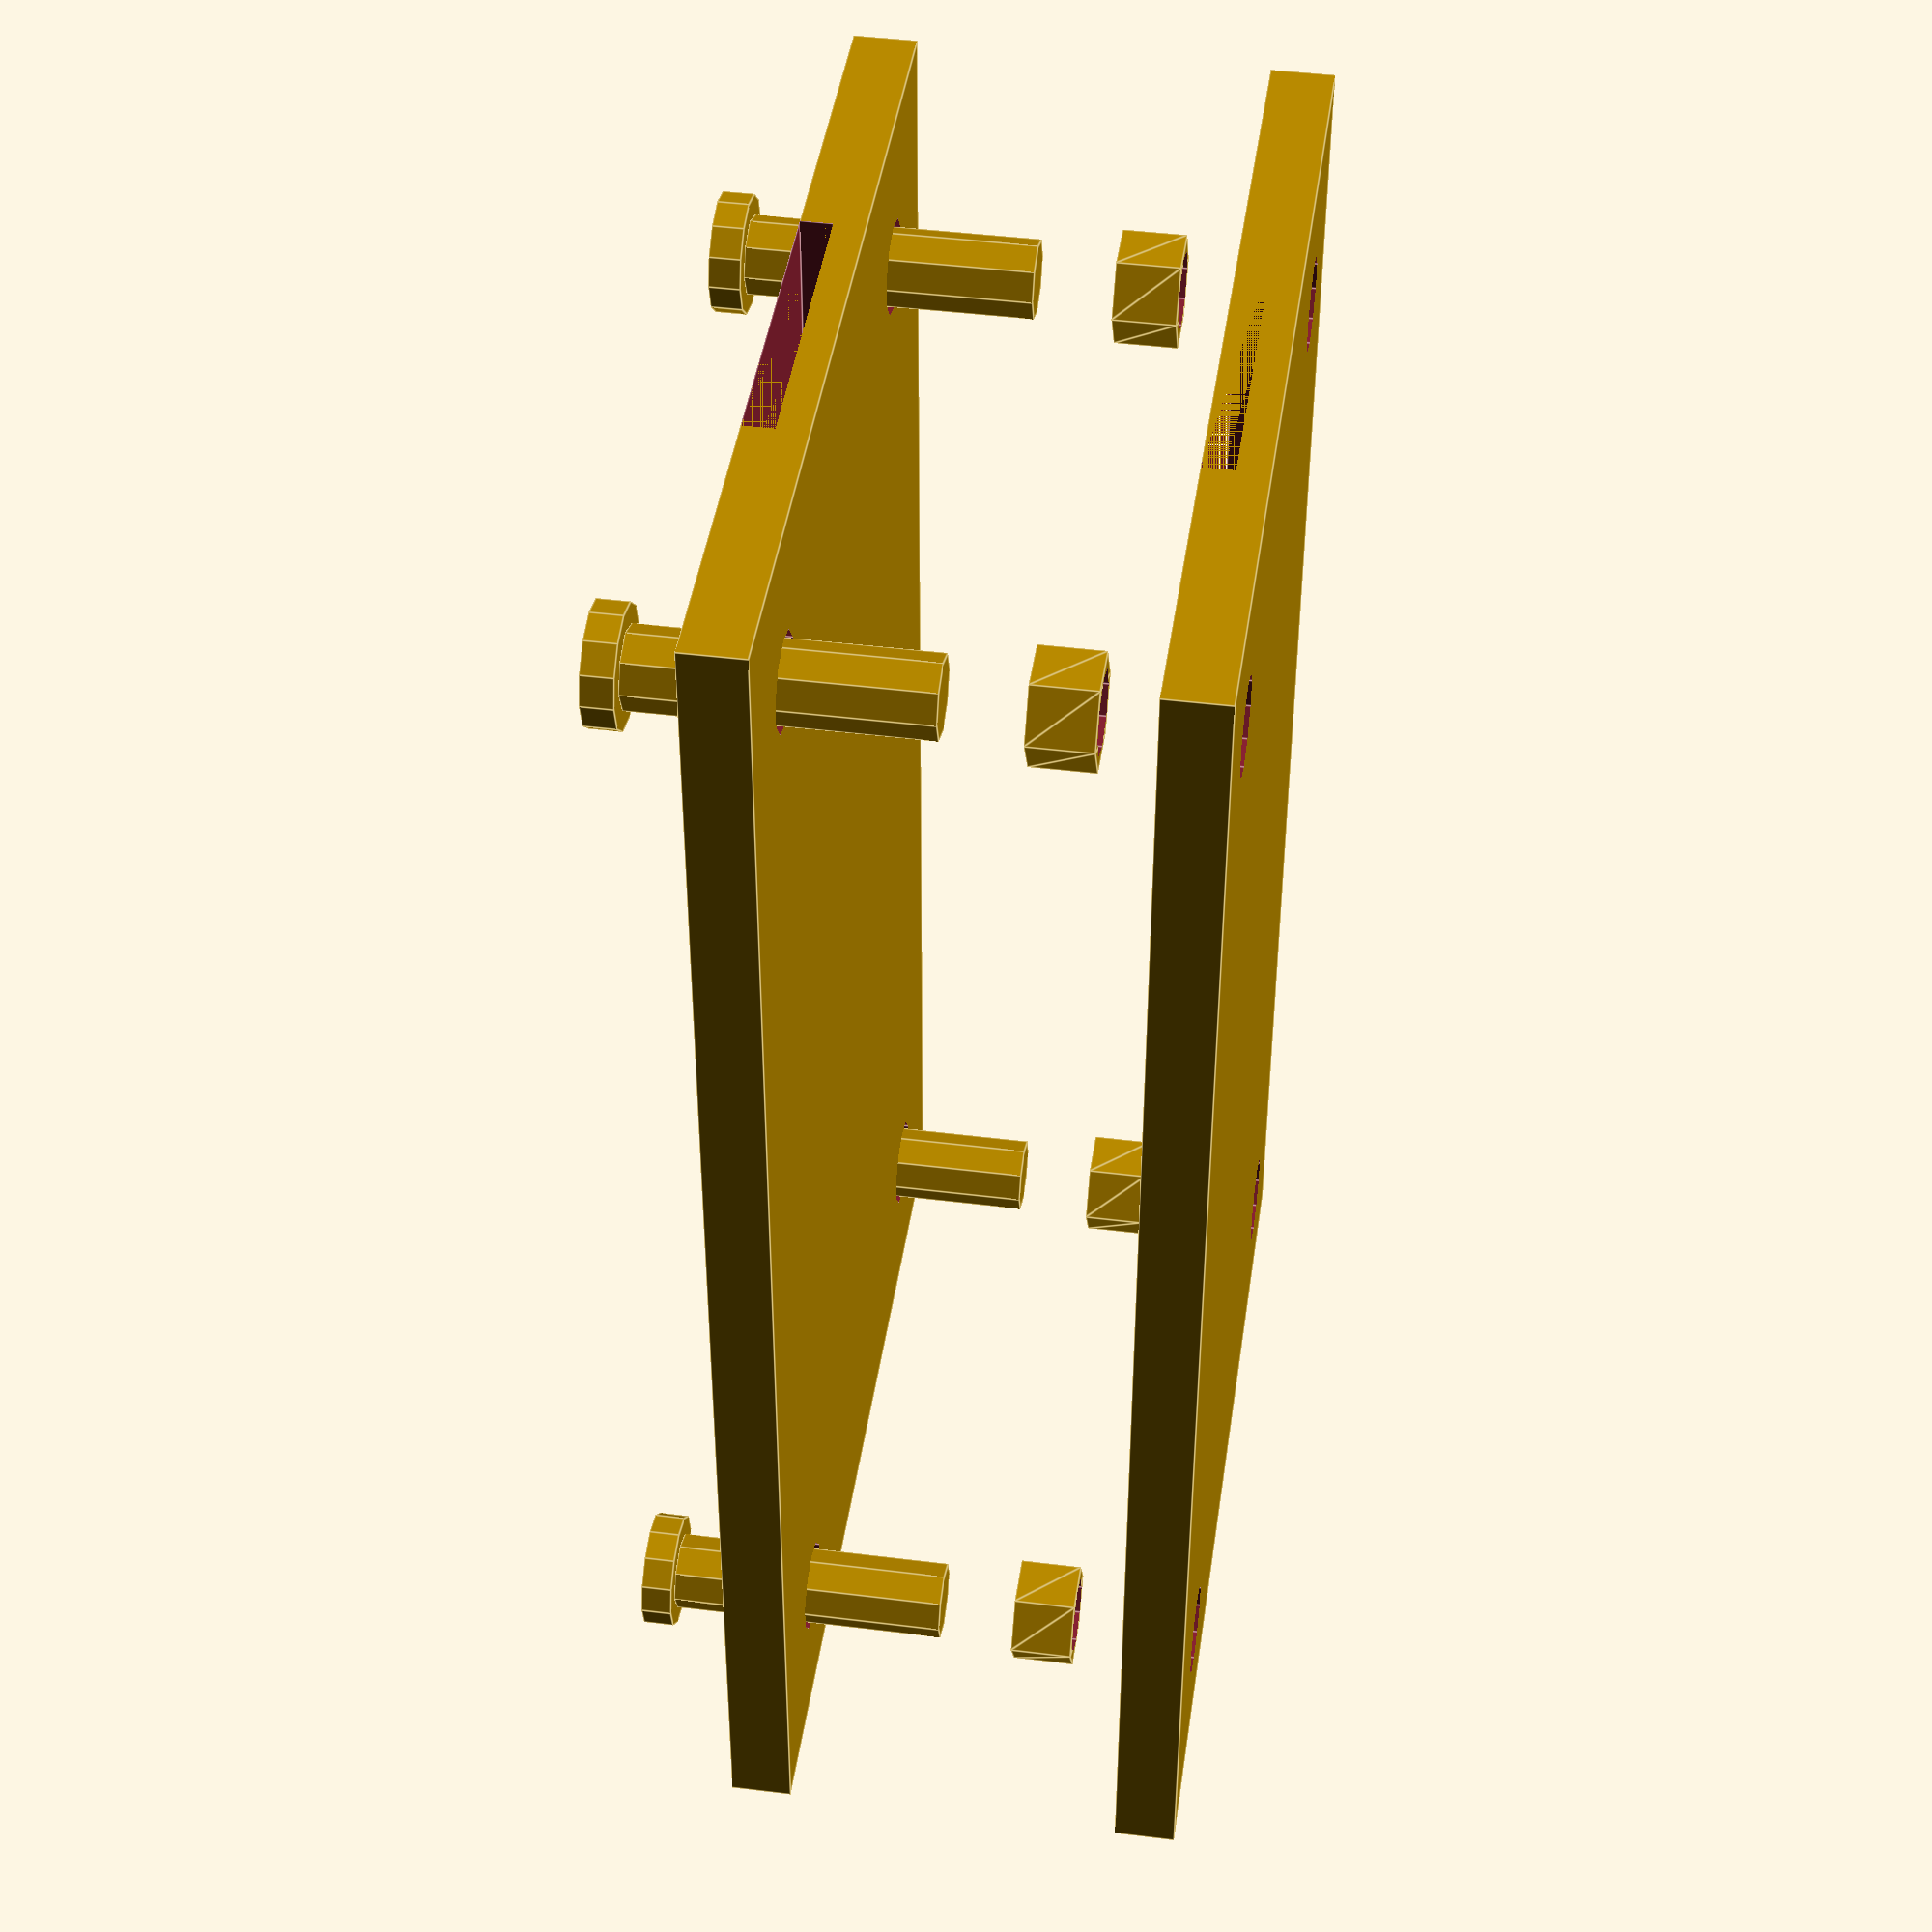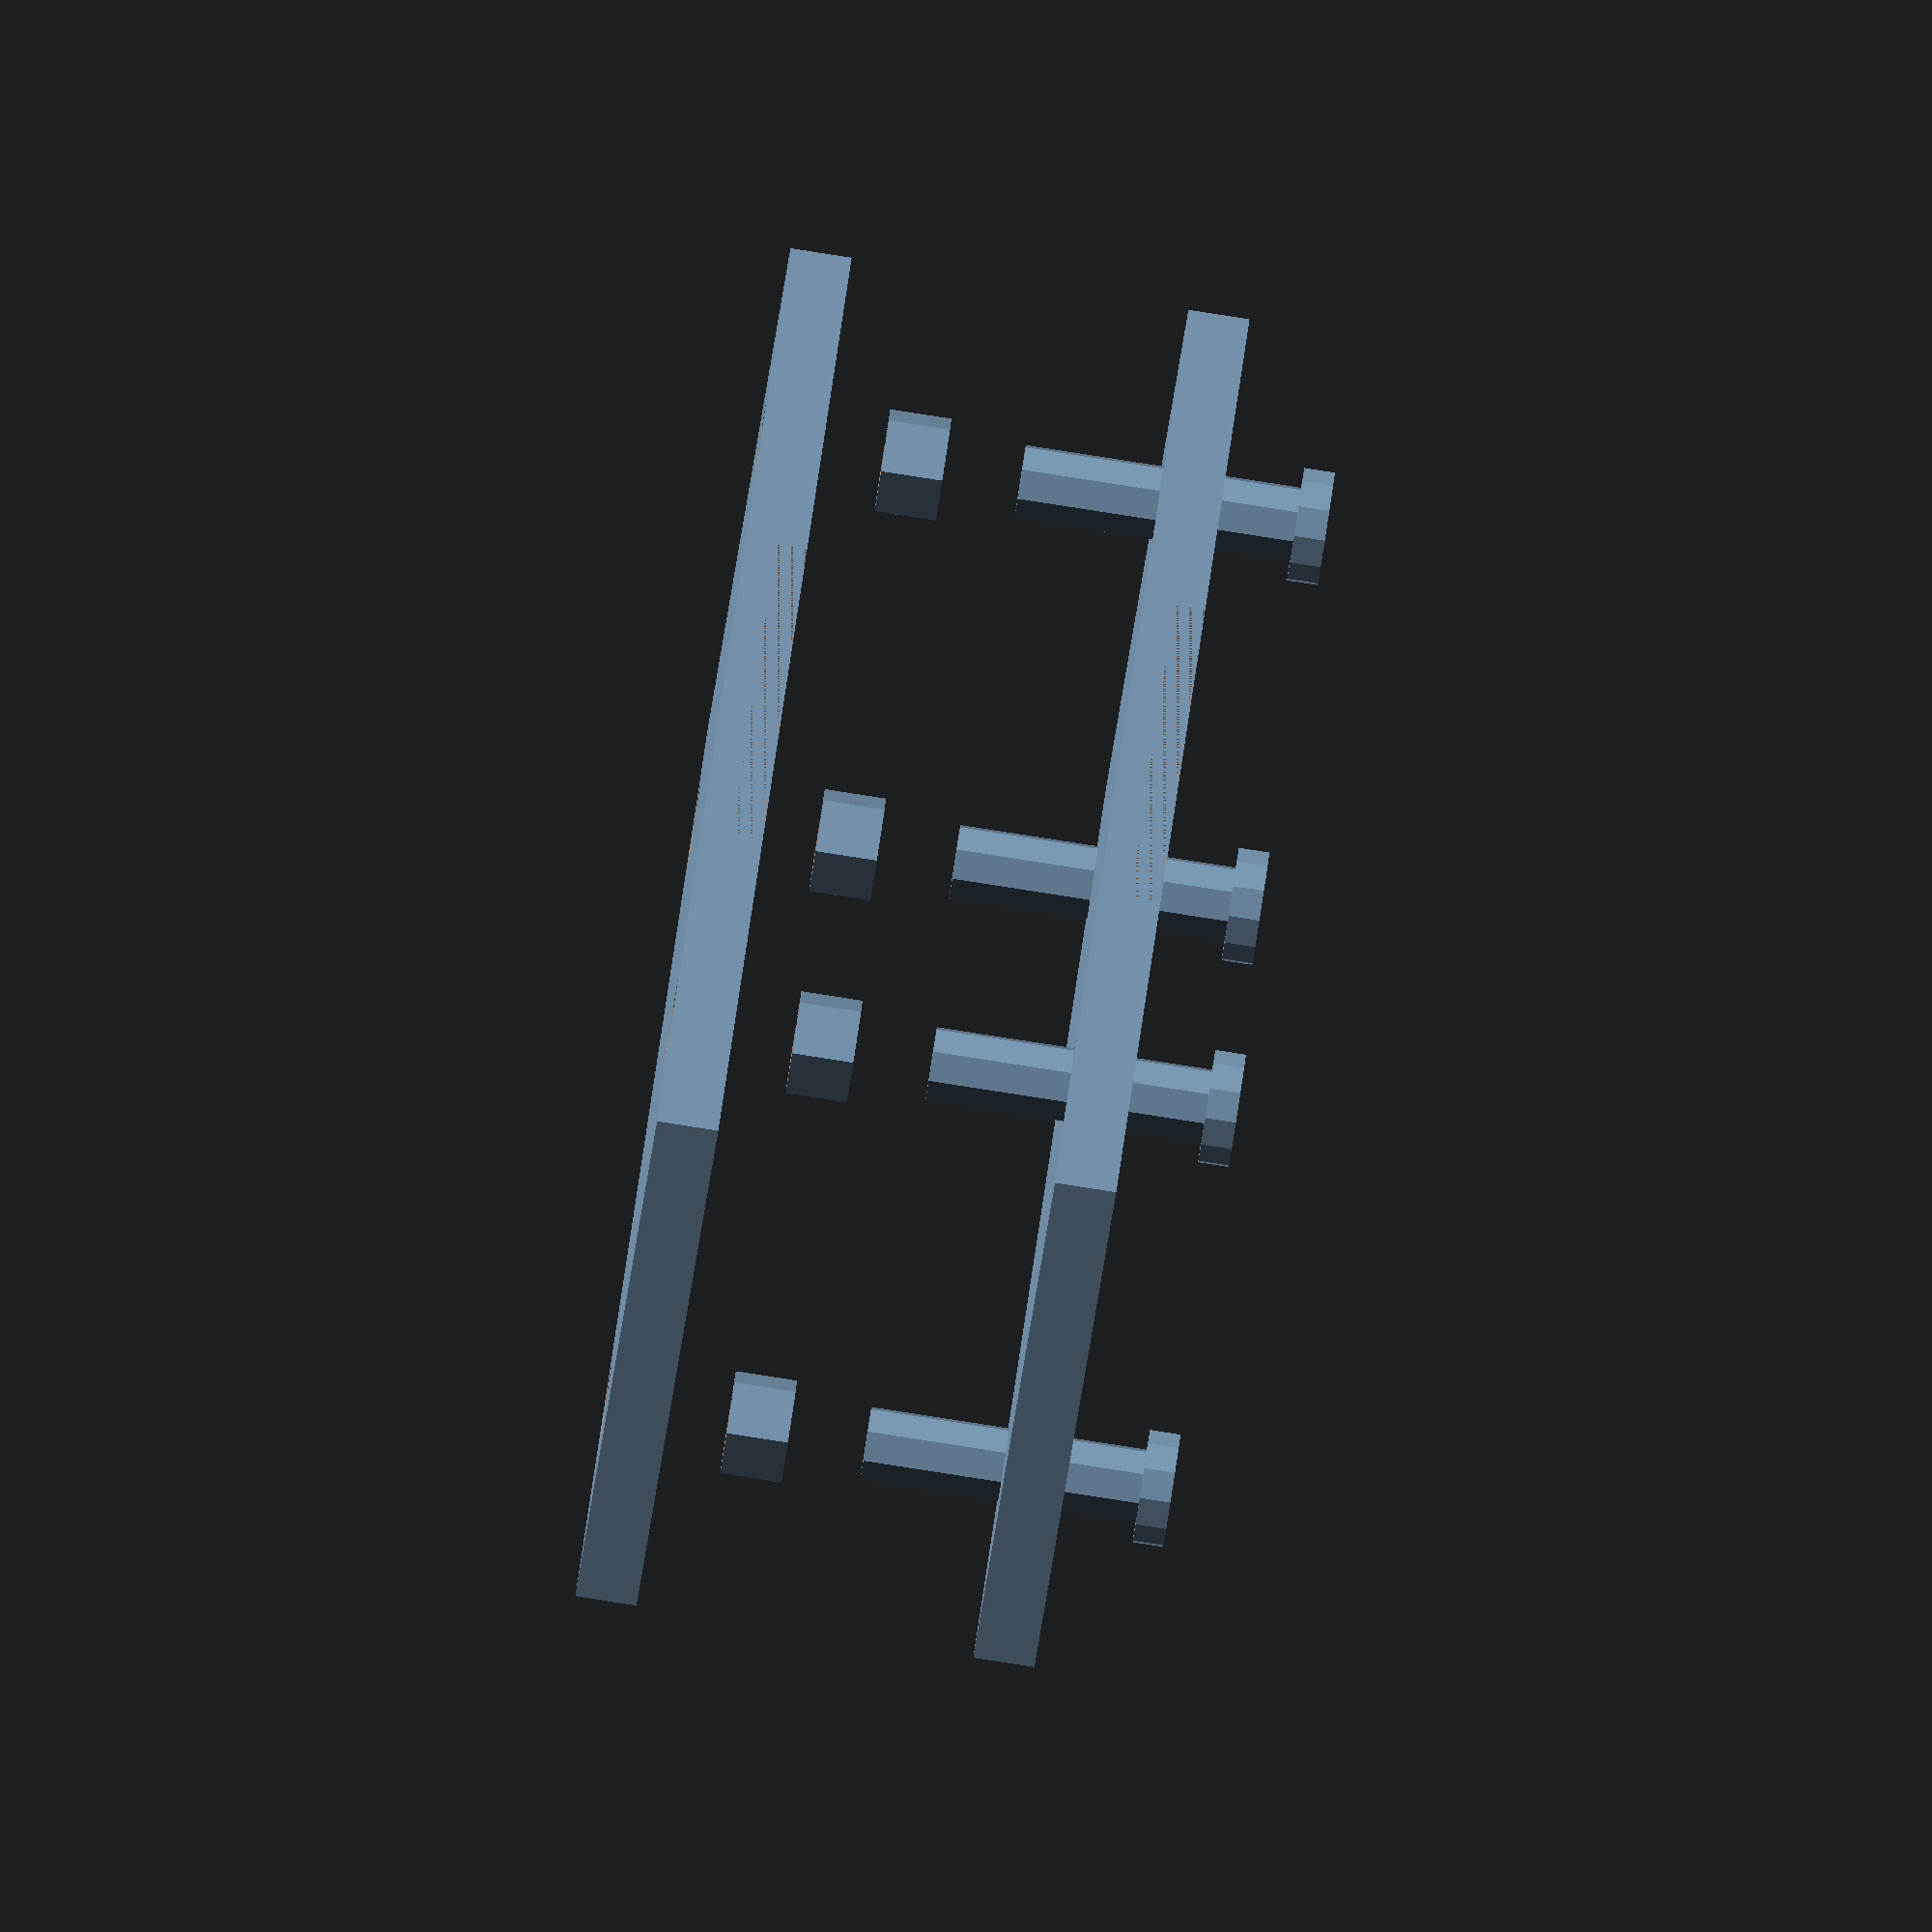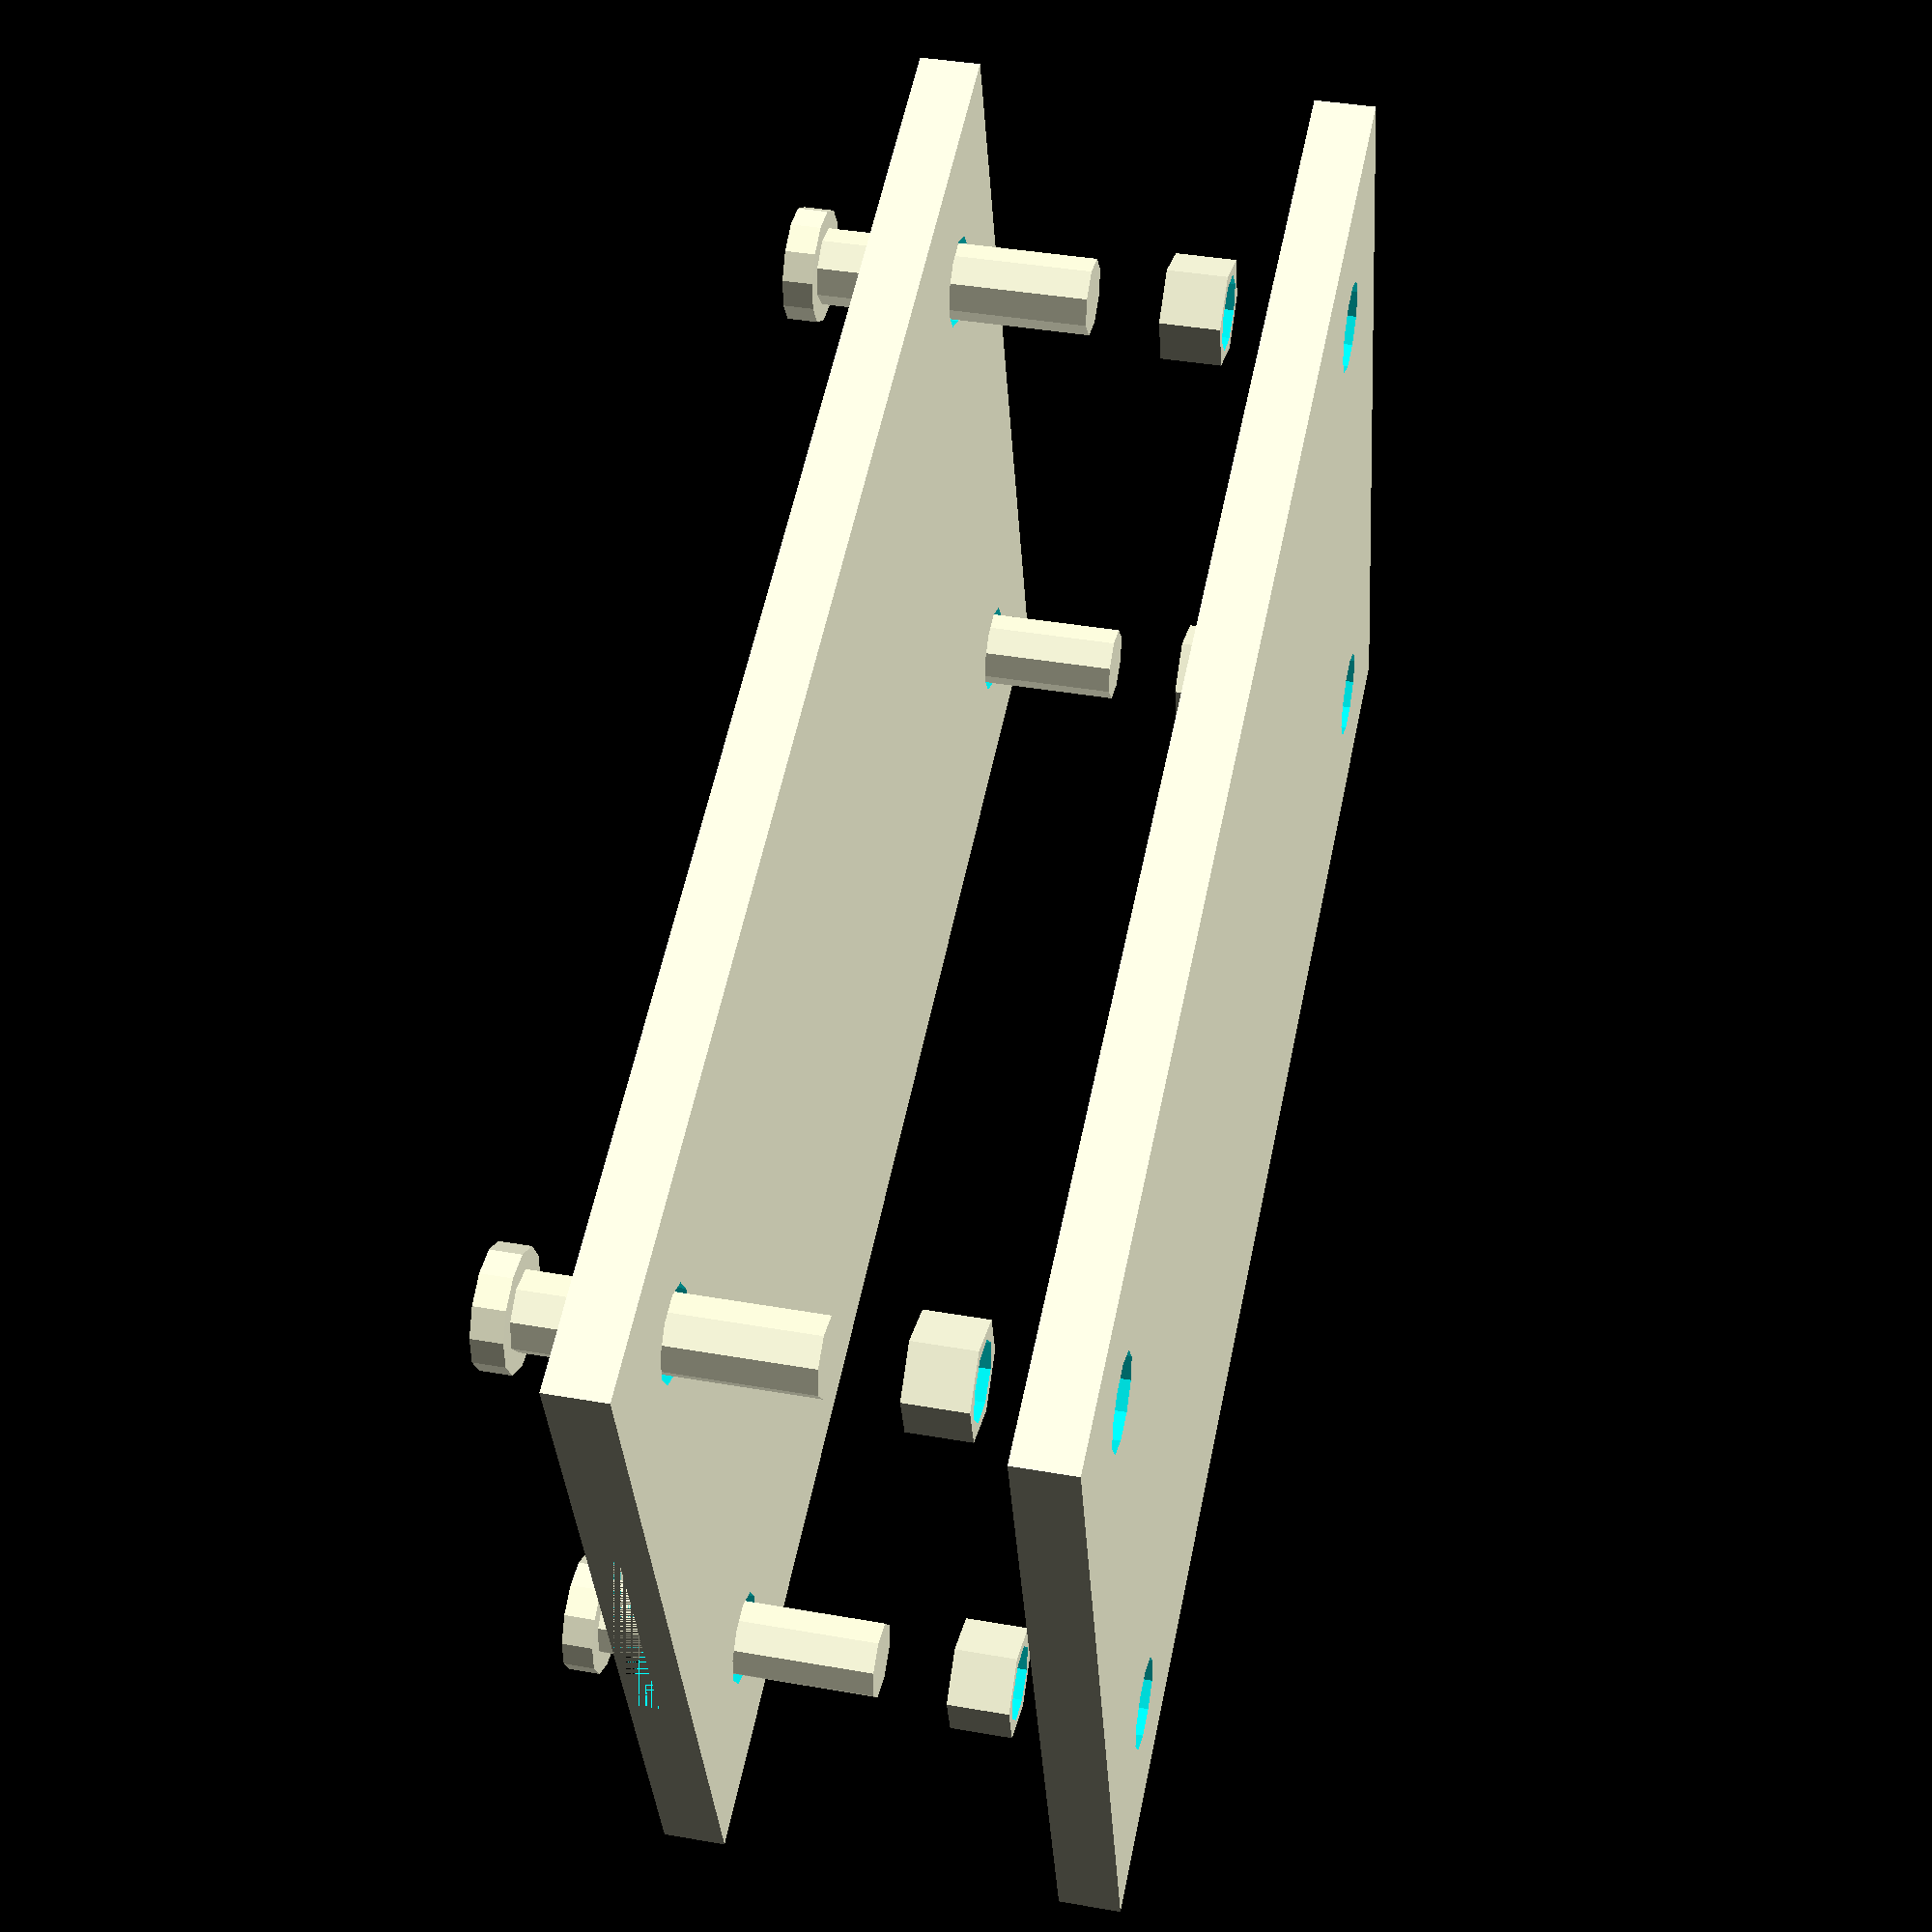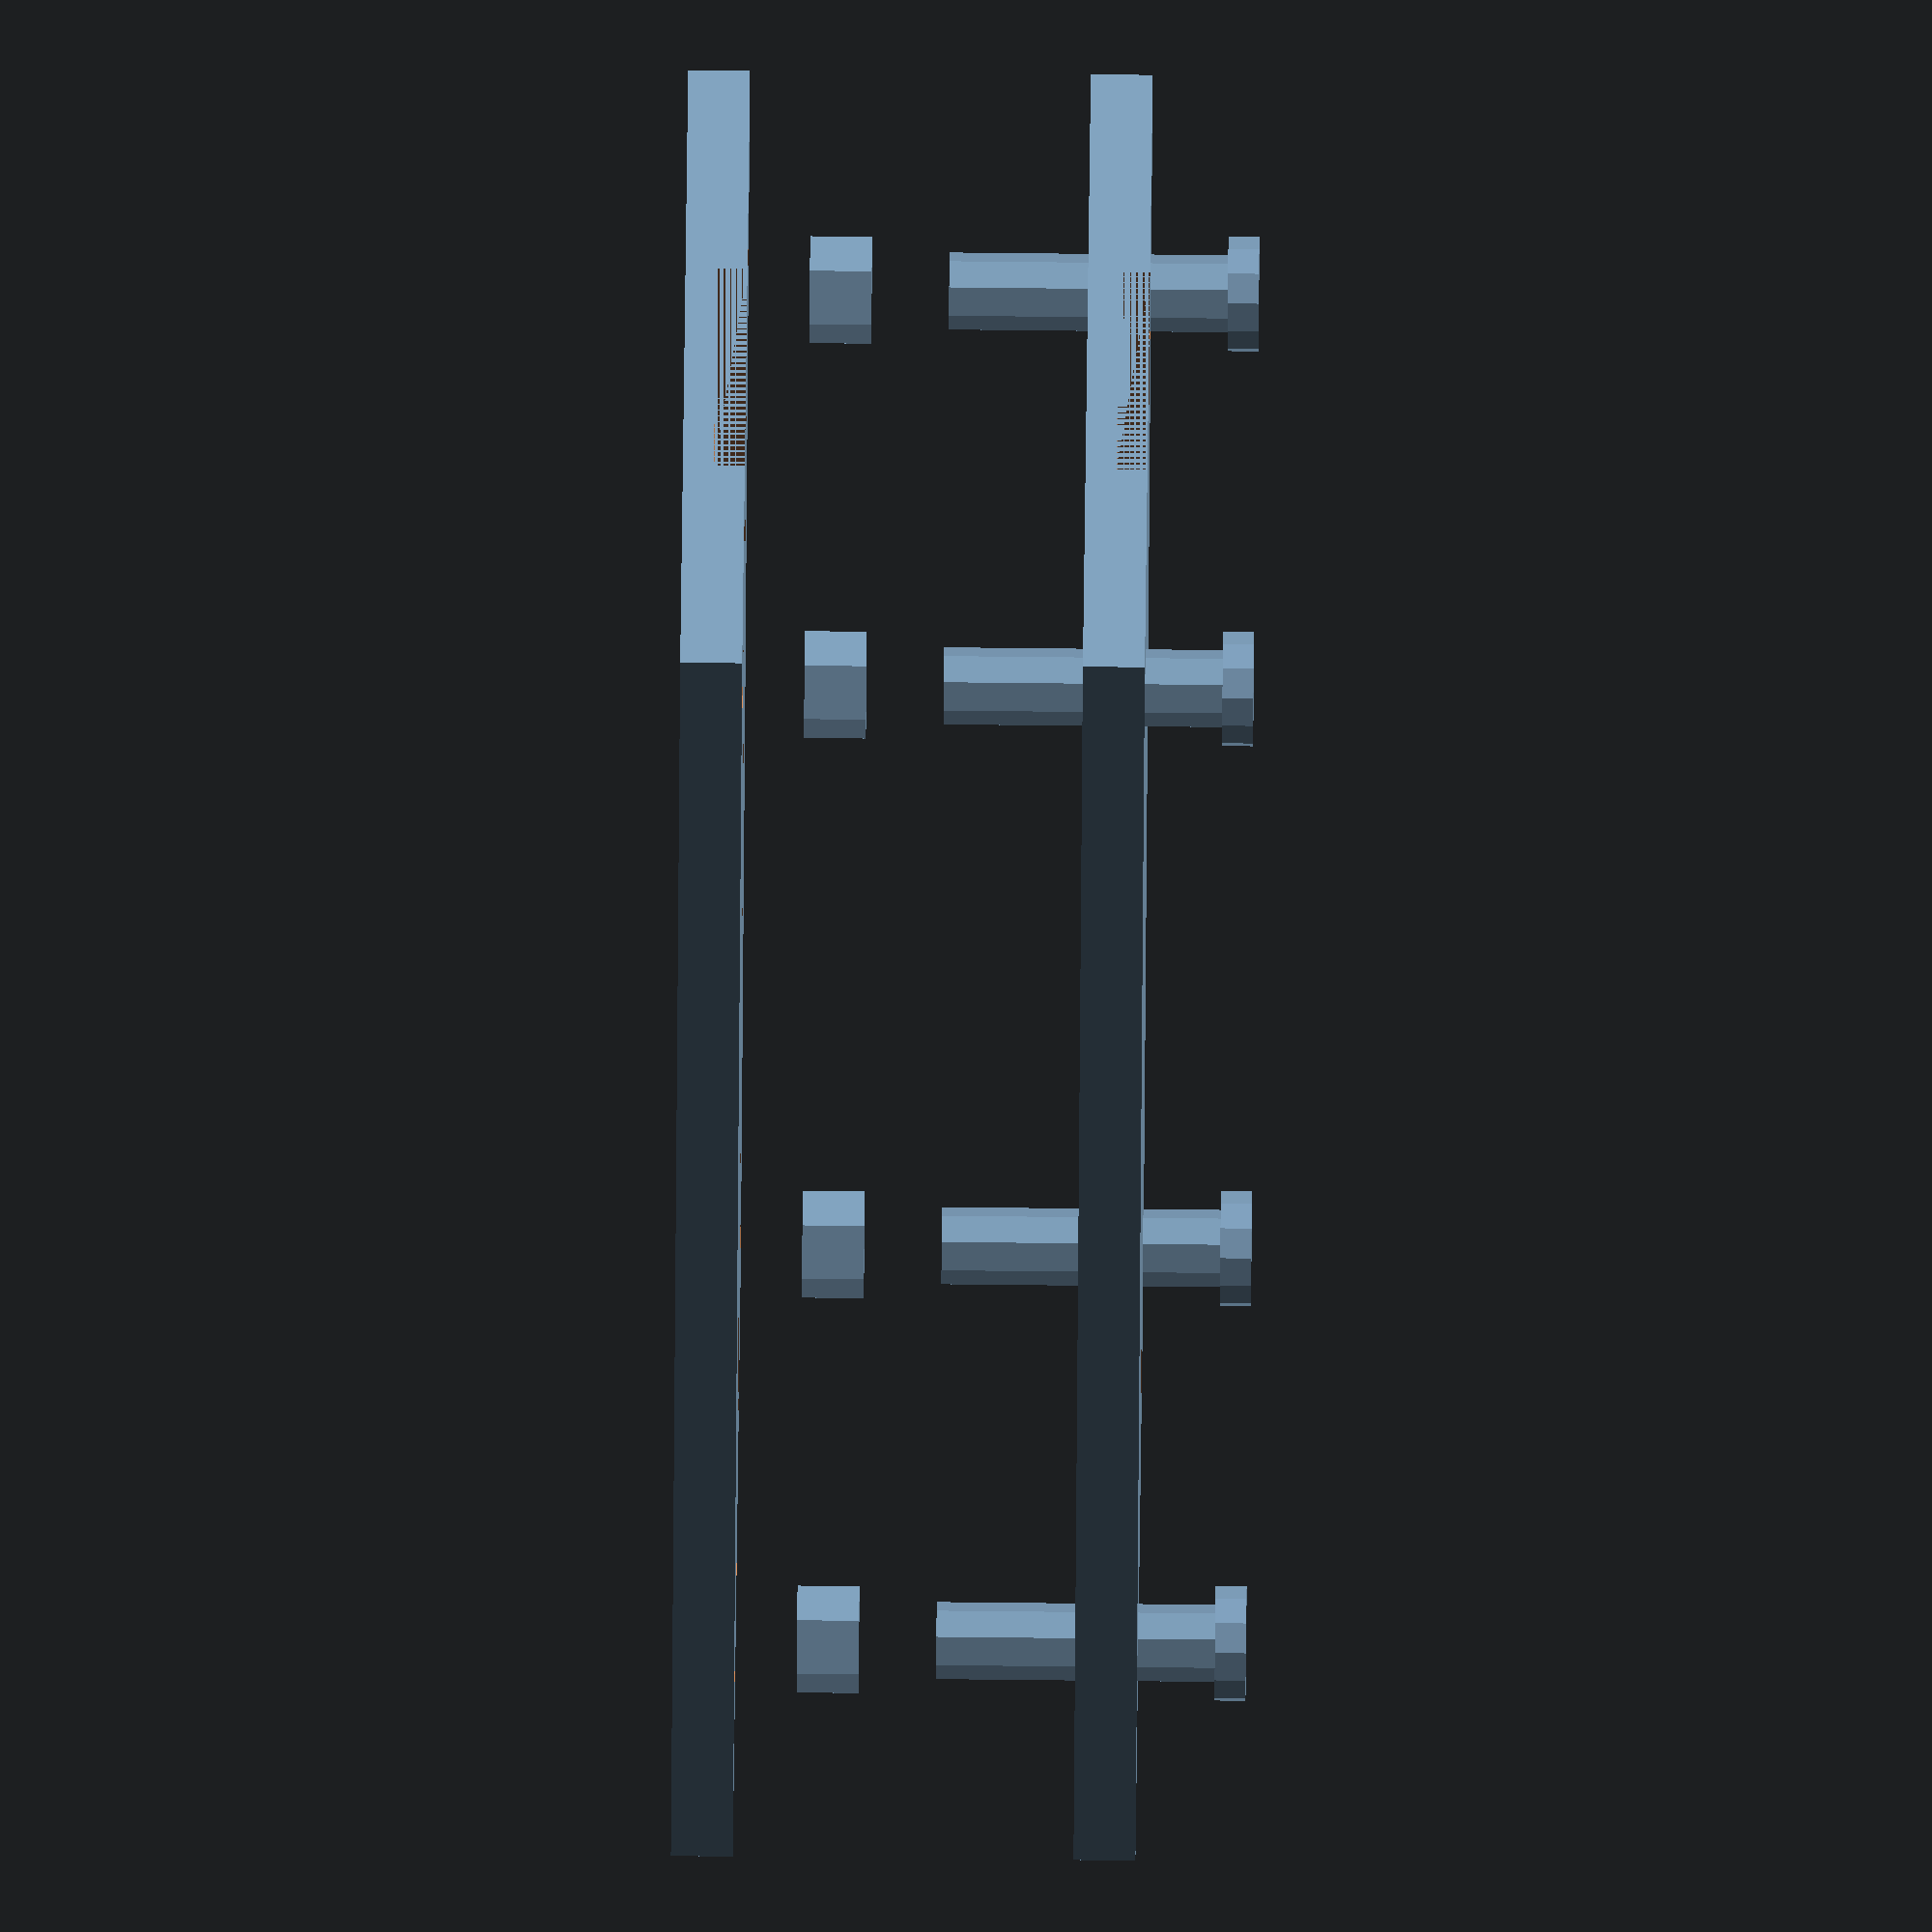
<openscad>

// Parameters
plate_length = 100; // Length of the base plate
plate_width = 60;   // Width of the base plate
plate_thickness = 4; // Thickness of the base plate (reduced to match original model)
hole_diameter = 6;  // Diameter of the circular holes
hole_offset = 10;   // Distance of the holes from the edges
groove_width = 20;  // Width of the central groove
groove_depth = 2;   // Depth of the central groove
bolt_diameter = 5;  // Diameter of the bolt
bolt_length = 18;   // Length of the bolt (shortened to match original model)
nut_size = 7;       // Width across flats of the nut (reduced to match original model)
nut_thickness = 4;  // Thickness of the nut

// Base plate module
module base_plate() {
    difference() {
        // Main plate
        cube([plate_length, plate_width, plate_thickness], center = true);
        
        // Circular holes
        for (x = [-plate_length/2 + hole_offset, plate_length/2 - hole_offset])
            for (y = [-plate_width/2 + hole_offset, plate_width/2 - hole_offset])
                translate([x, y, 0])
                    cylinder(h = plate_thickness + 1, d = hole_diameter, center = true);
        
        // Central groove
        translate([0, 0, plate_thickness/2 - groove_depth/2])
            cube([plate_length, groove_width, groove_depth], center = true);
    }
}

// Bolt module
module bolt() {
    union() {
        // Bolt shaft
        cylinder(h = bolt_length, d = bolt_diameter, center = false);
        
        // Bolt head
        translate([0, 0, bolt_length])
            cylinder(h = 2, d = bolt_diameter * 1.5, center = false);
    }
}

// Nut module
module nut() {
    difference() {
        // Hexagonal prism
        translate([0, 0, nut_thickness/2])
            rotate([0, 0, 30])
                linear_extrude(height = nut_thickness)
                    polygon(points = [[-nut_size/2, 0], [-nut_size/4, nut_size * sqrt(3)/4], [nut_size/4, nut_size * sqrt(3)/4], [nut_size/2, 0], [nut_size/4, -nut_size * sqrt(3)/4], [-nut_size/4, -nut_size * sqrt(3)/4]]);
        
        // Threaded hole
        translate([0, 0, nut_thickness/2])
            cylinder(h = nut_thickness + 1, d = bolt_diameter, center = true);
    }
}

// Assembly
module assembly() {
    // Layer 1: Top base plate
    translate([0, 0, plate_thickness/2])
        base_plate();
    
    // Layer 2: Bolts and nuts
    for (x = [-plate_length/2 + hole_offset, plate_length/2 - hole_offset])
        for (y = [-plate_width/2 + hole_offset, plate_width/2 - hole_offset]) {
            // Bolts
            translate([x, y, -bolt_length/2])
                bolt();
            
            // Nuts
            translate([x, y, -bolt_length - nut_thickness/2])
                nut();
        }
    
    // Layer 3: Bottom base plate
    translate([0, 0, -plate_thickness/2 - bolt_length - nut_thickness])
        base_plate();
}

// Render the assembly
assembly();


</openscad>
<views>
elev=135.2 azim=89.0 roll=81.8 proj=p view=edges
elev=87.9 azim=290.2 roll=261.2 proj=o view=solid
elev=320.0 azim=197.0 roll=102.2 proj=p view=solid
elev=285.3 azim=305.1 roll=270.6 proj=o view=wireframe
</views>
